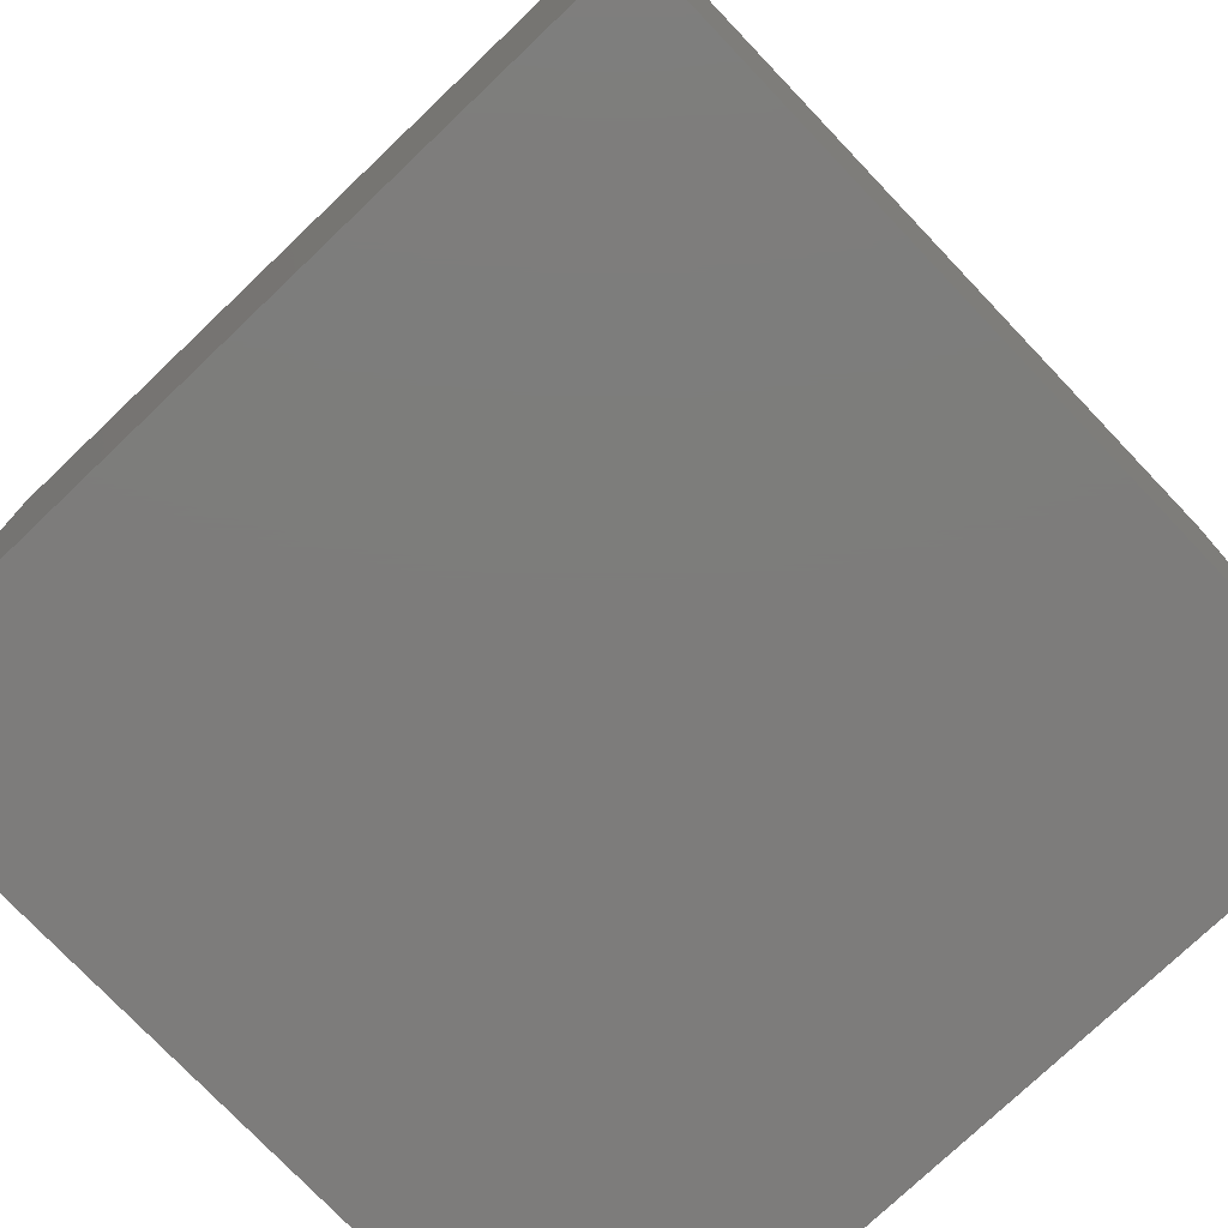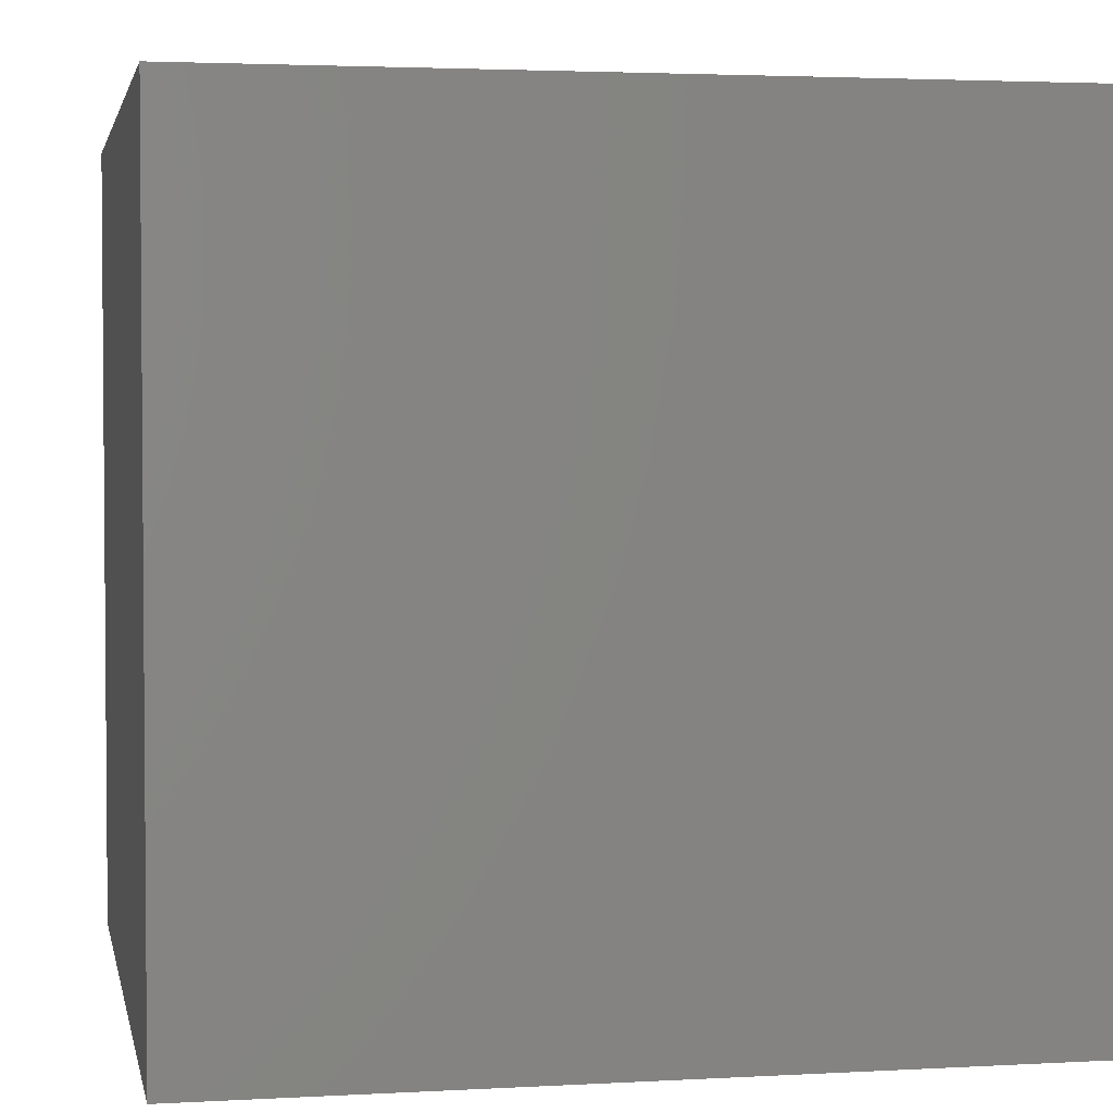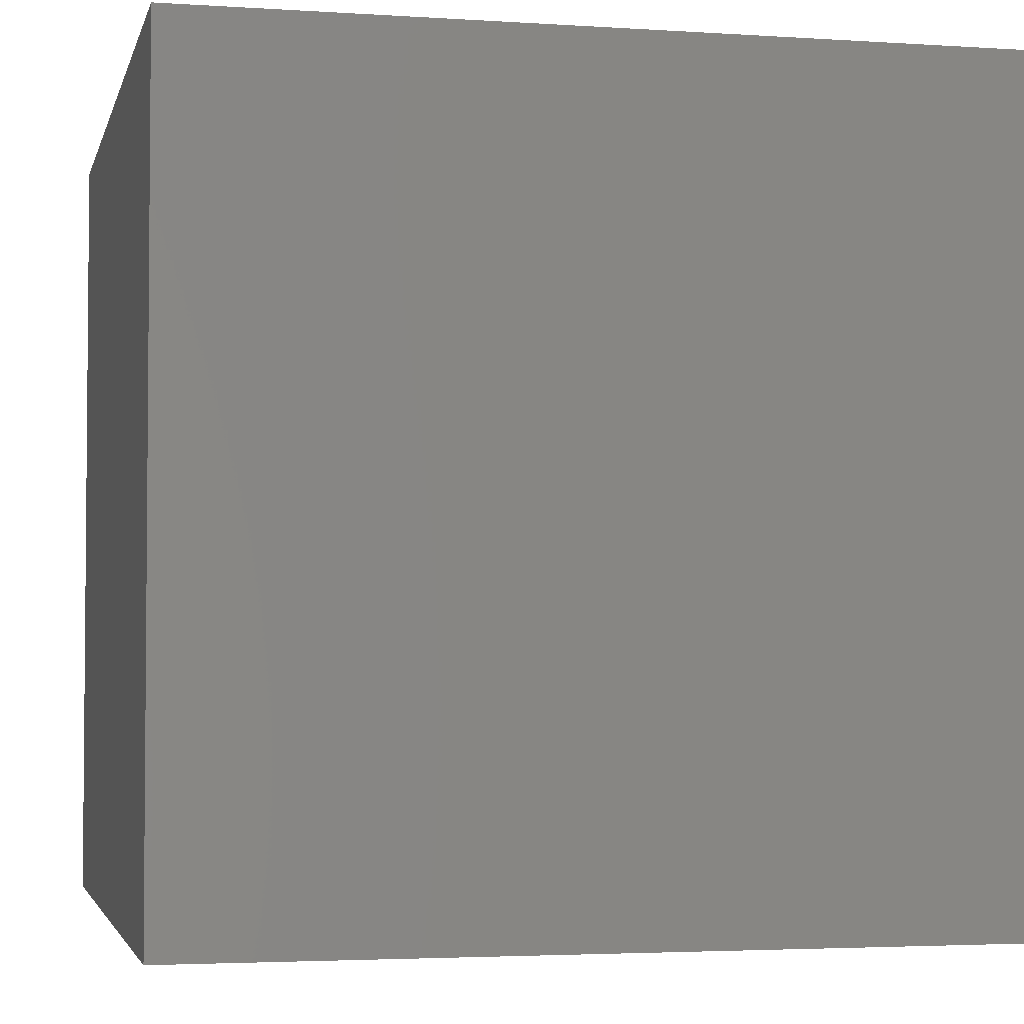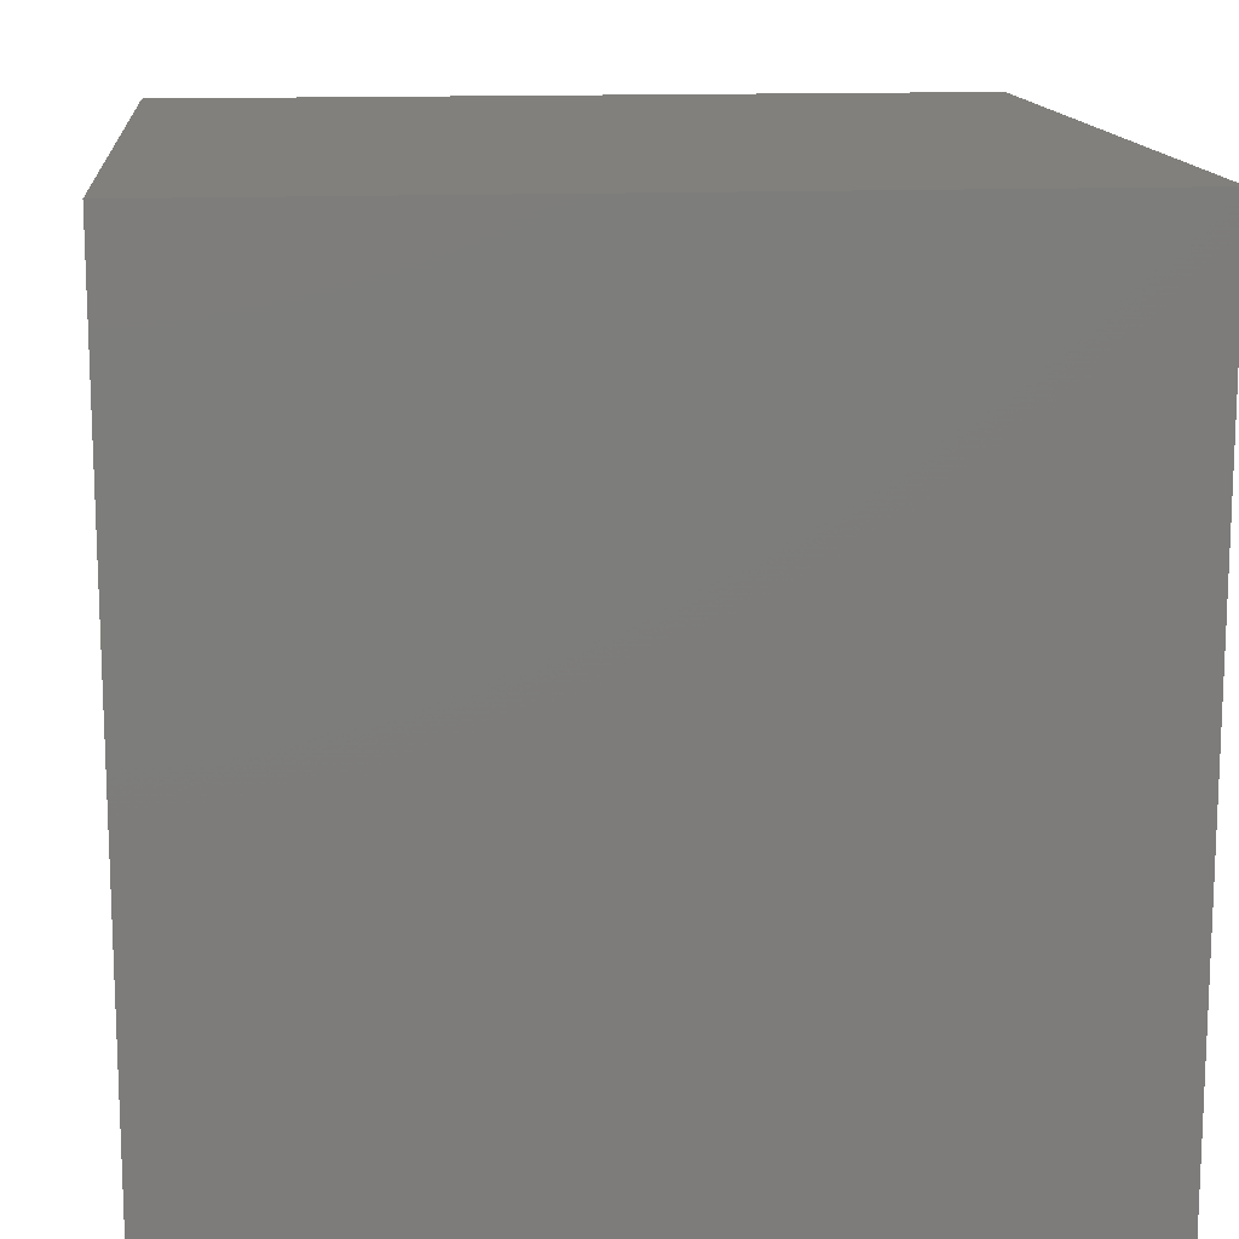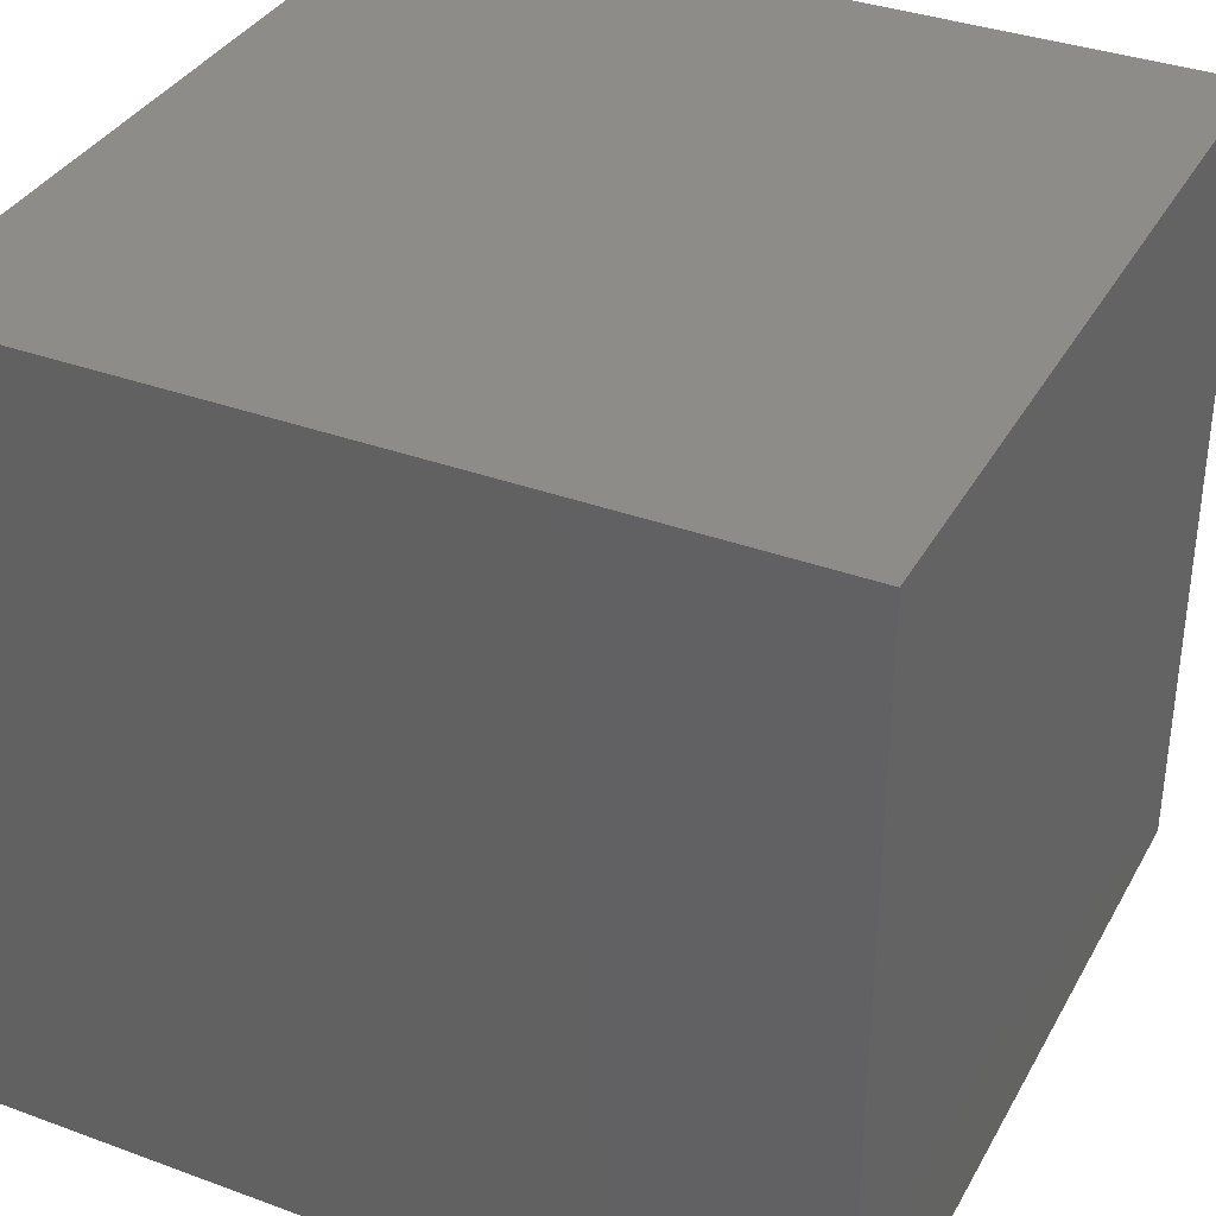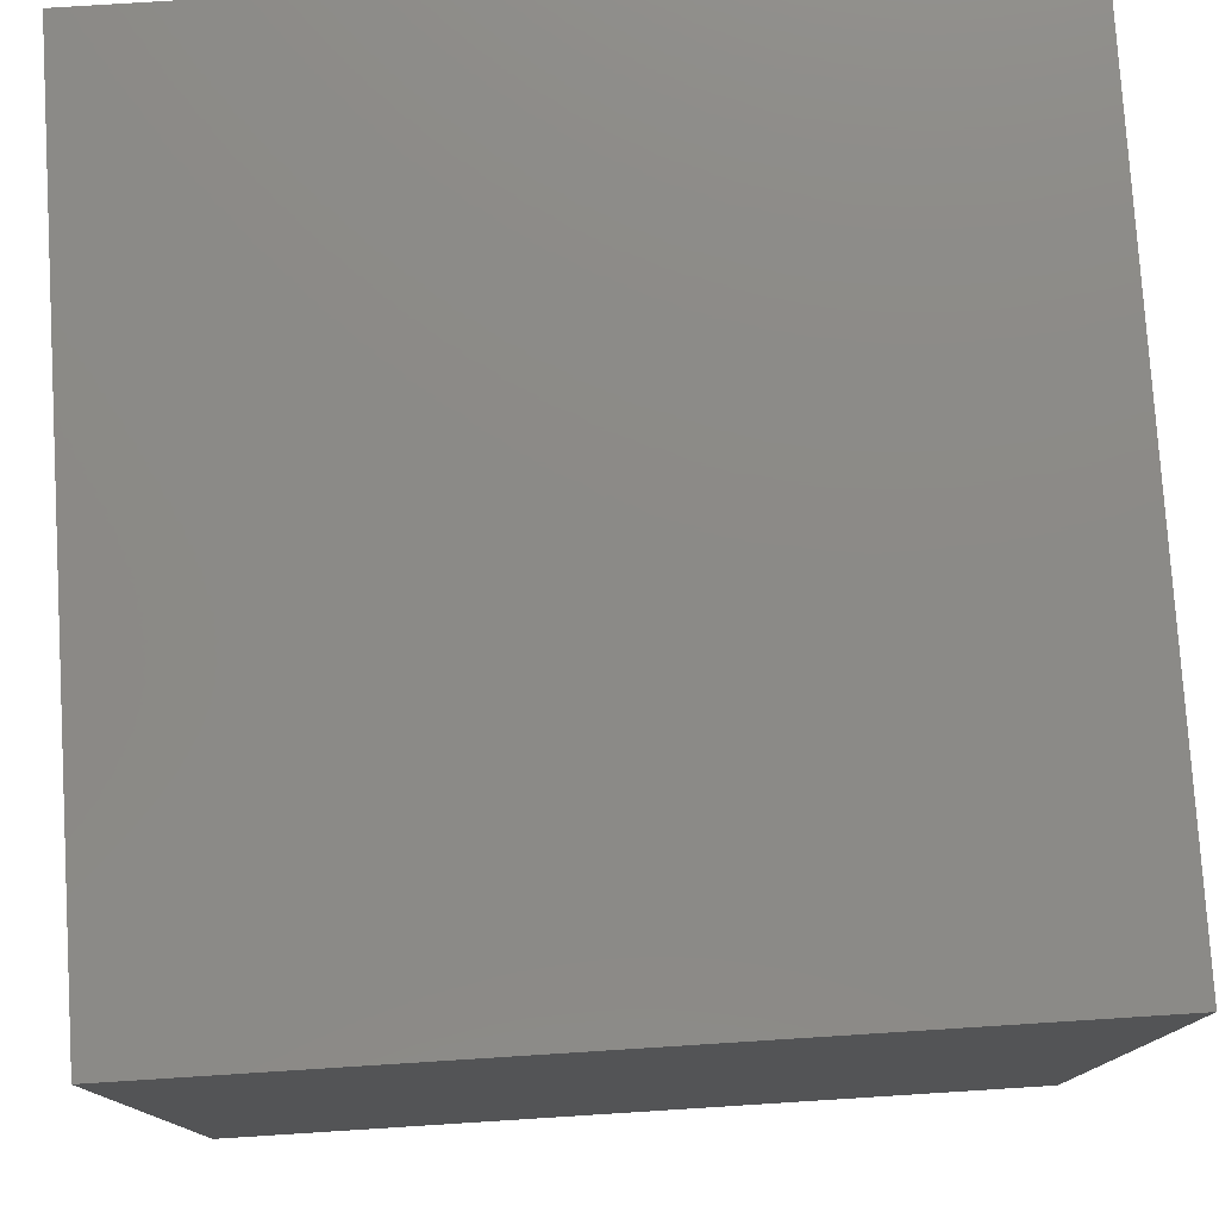
<metadata>
{"format":"stl","ext":"stl","renderer":"f3d","projection":"perspective","resolution":1024,"background":"white","views":[{"elev":-76.2,"azim":43.6,"up":"+Y"},{"elev":2.9,"azim":169.0,"up":"+Z"},{"elev":-3.3,"azim":167.3,"up":"+Y"},{"elev":14.0,"azim":-95.4,"up":"+Y"},{"elev":35.7,"azim":-154.2,"up":"+Z"},{"elev":77.8,"azim":176.4,"up":"+Z"}]}
</metadata>
<code>
# stl→obj: 8 verts, 12 faces
v 0 0 0
v 1 0 0
v 1 1 0
v 0 1 0
v 1 0 1
v 1 1 1
v 0 0 1
v 0 1 1
f 1 2 3
f 3 4 1
f 2 5 6
f 6 3 2
f 6 5 7
f 7 8 6
f 7 1 4
f 8 7 4
f 6 4 3
f 8 4 6
f 1 5 2
f 1 7 5

</code>
